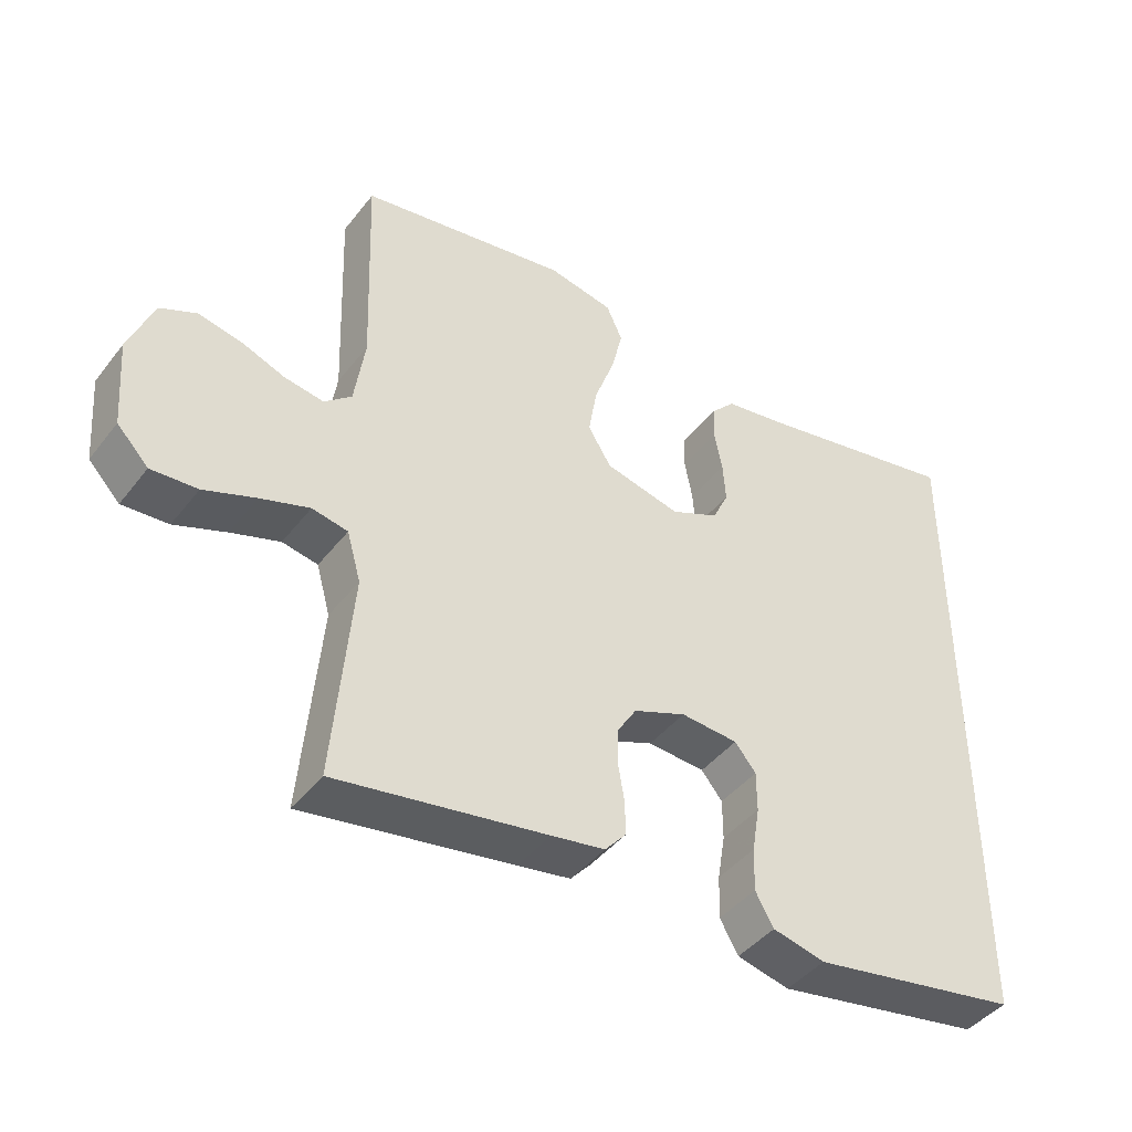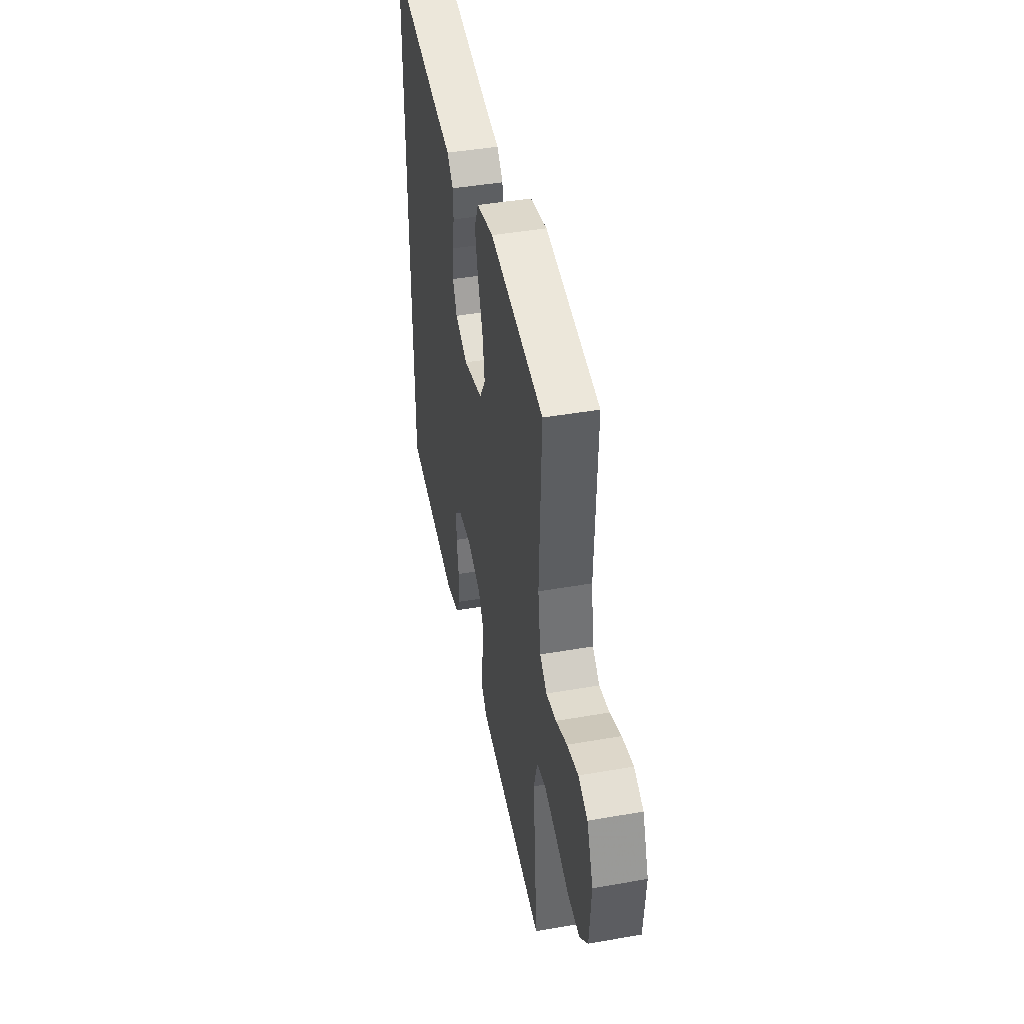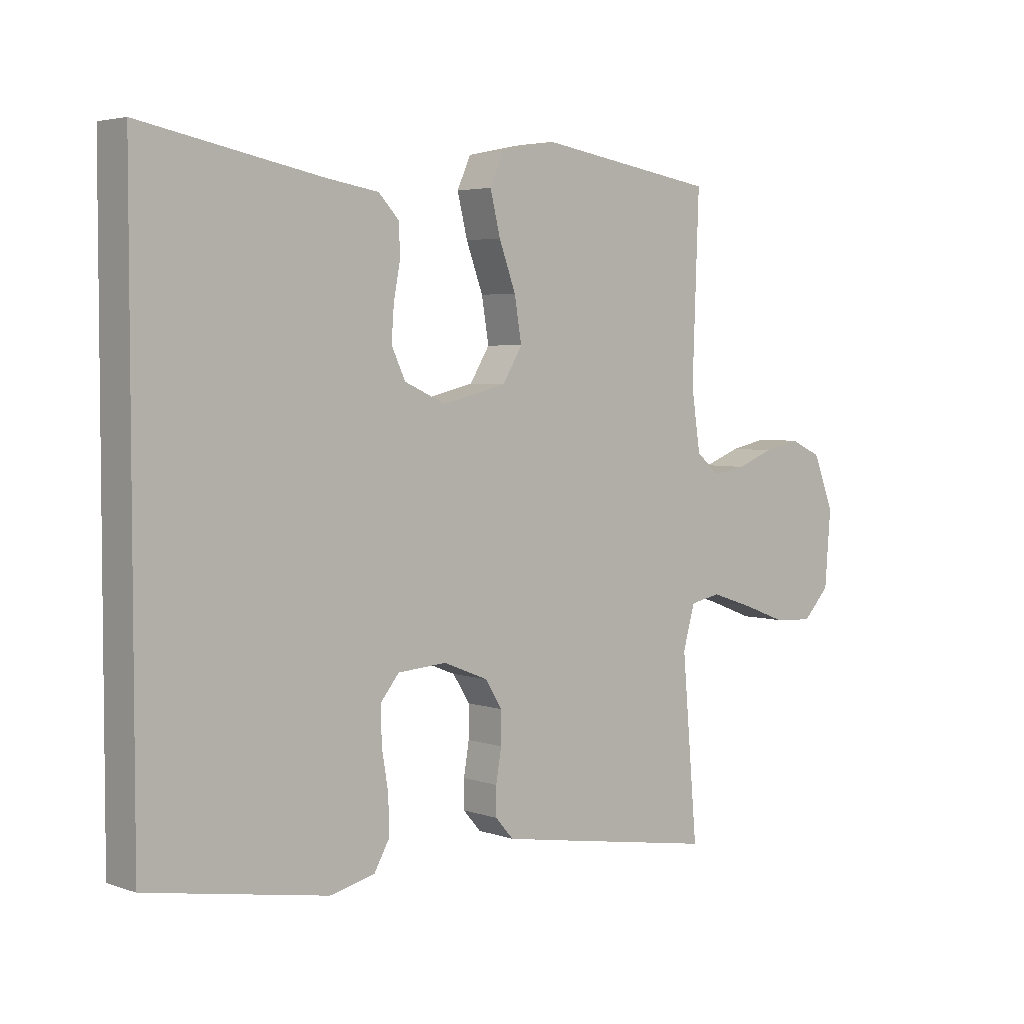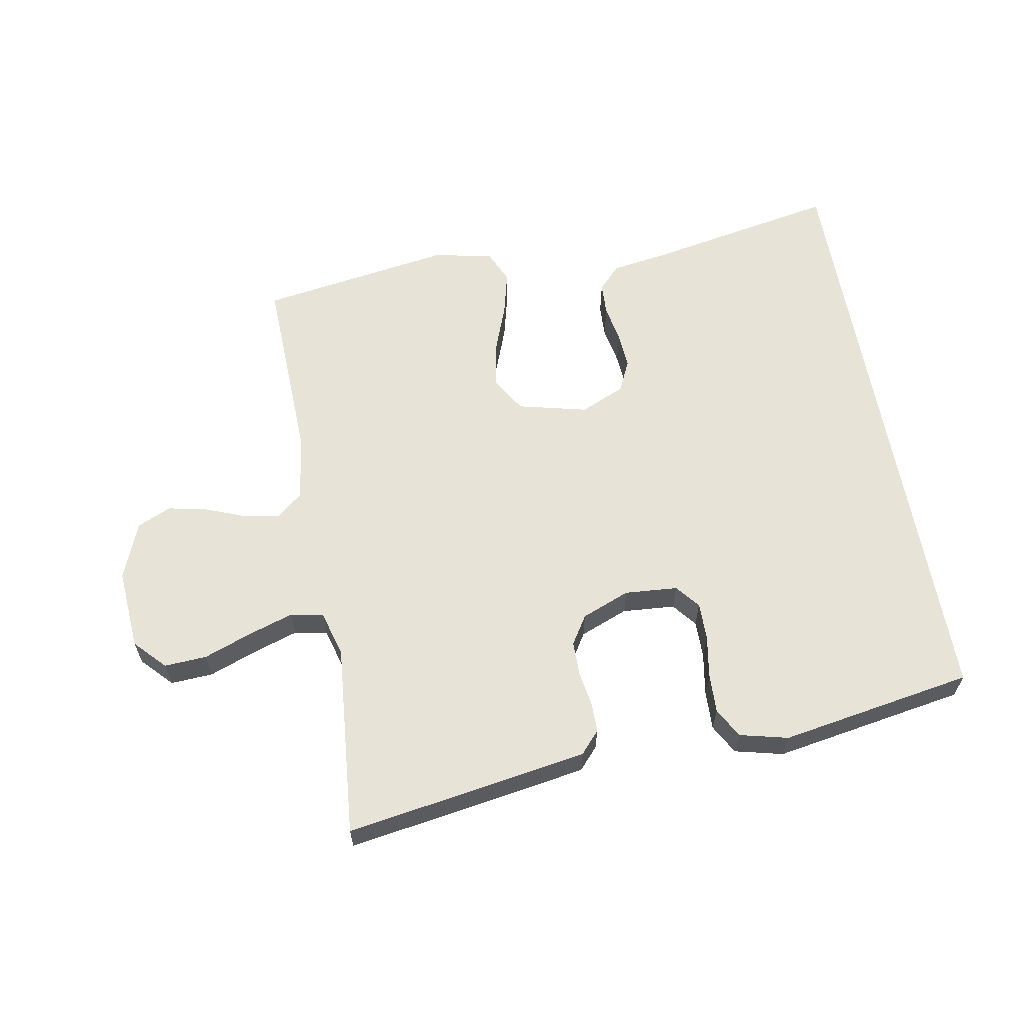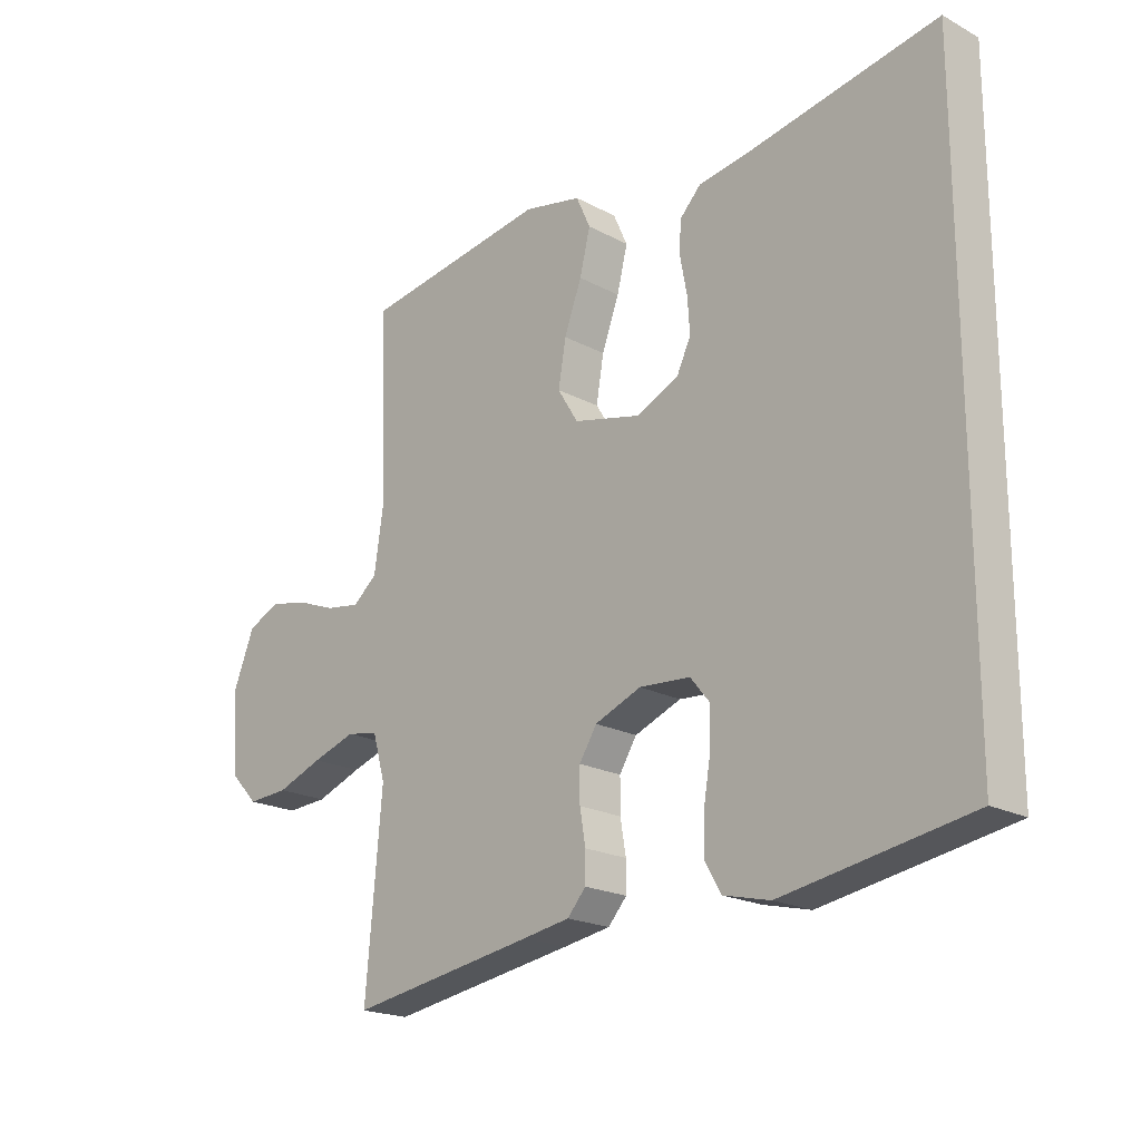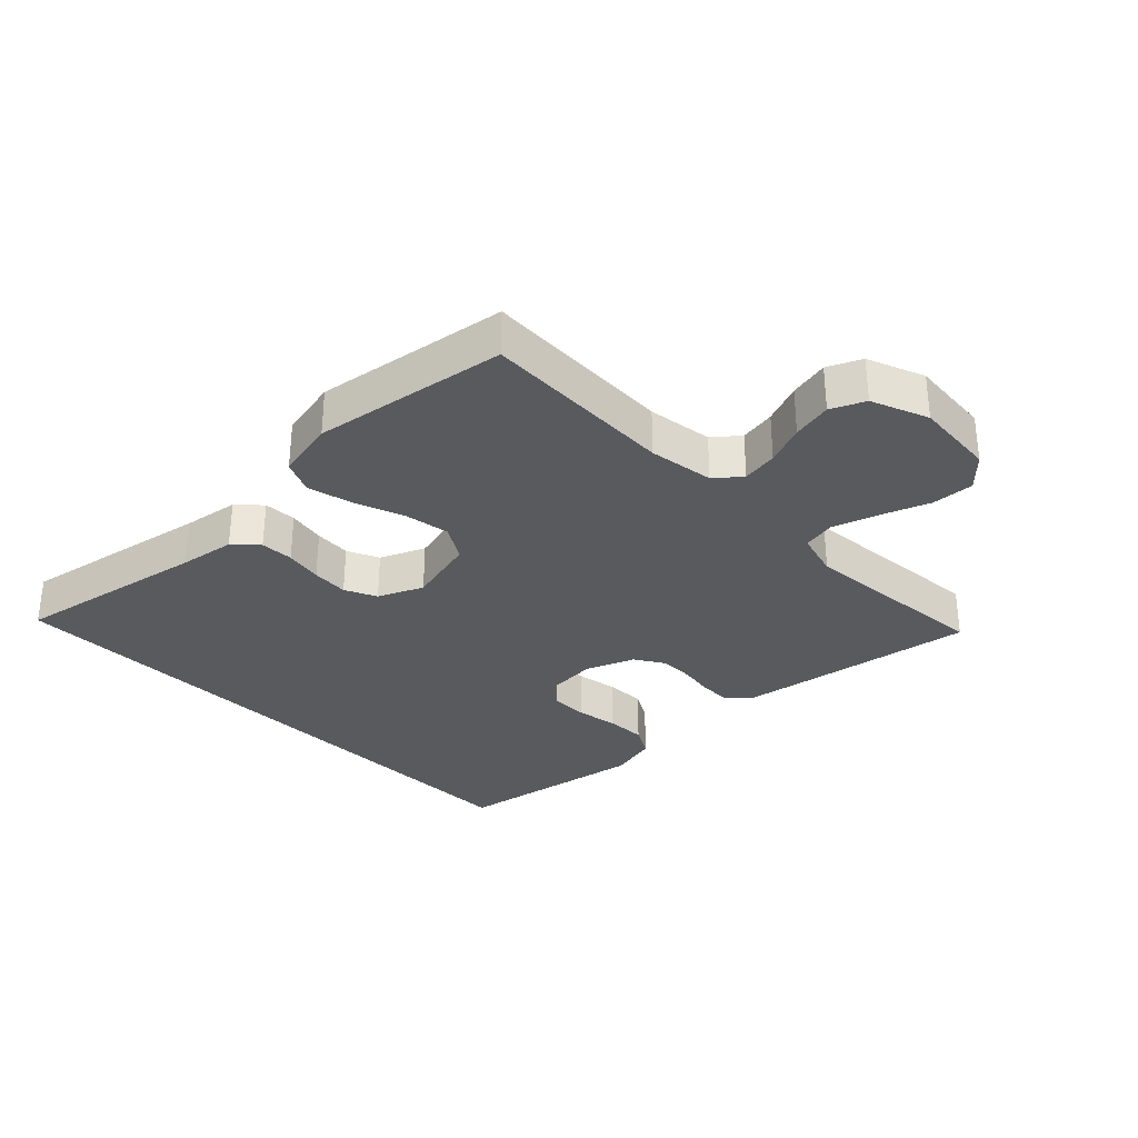
<metadata>
{"format":"obj","ext":"obj","renderer":"f3d","projection":"perspective","resolution":1024,"background":"white","views":[{"elev":-43.2,"azim":145.1,"up":"+Z"},{"elev":43.2,"azim":78.3,"up":"+Z"},{"elev":4.0,"azim":-41.8,"up":"+Z"},{"elev":61.6,"azim":170.0,"up":"+Y"},{"elev":-20.1,"azim":-134.5,"up":"+Z"},{"elev":-31.7,"azim":44.5,"up":"+Y"}]}
</metadata>
<code>
v -0.5 0.07 0.535
v -0.2 0.07 0.477
v -0.113 0.07 0.463
v -0.079 0.07 0.427
v -0.077 0.07 0.376
v -0.088 0.07 0.318
v -0.092 0.07 0.261
v -0.069 0.07 0.212
v 0 0.07 0.181
v 0.108 0.07 0.207
v 0.141 0.07 0.261
v 0.129 0.07 0.333
v 0.101 0.07 0.409
v 0.084 0.07 0.478
v 0.107 0.07 0.529
v 0.2 0.07 0.548
v 0.5 0.07 0.5
v 0.489 0.07 0.2
v 0.504 0.07 0.099
v 0.543 0.07 0.066
v 0.599 0.07 0.075
v 0.661 0.07 0.099
v 0.723 0.07 0.112
v 0.775 0.07 0.088
v 0.81 0.07 0
v 0.8 0.07 -0.127
v 0.755 0.07 -0.174
v 0.689 0.07 -0.17
v 0.615 0.07 -0.142
v 0.545 0.07 -0.119
v 0.494 0.07 -0.129
v 0.474 0.07 -0.2
v 0.5 0.07 -0.5
v 0.2 0.07 -0.451
v 0.124 0.07 -0.438
v 0.094 0.07 -0.404
v 0.094 0.07 -0.357
v 0.103 0.07 -0.303
v 0.103 0.07 -0.25
v 0.075 0.07 -0.205
v 0 0.07 -0.175
v -0.082 0.07 -0.181
v -0.112 0.07 -0.218
v -0.112 0.07 -0.276
v -0.101 0.07 -0.342
v -0.099 0.07 -0.404
v -0.125 0.07 -0.45
v -0.2 0.07 -0.468
v -0.5 0.07 -0.416
v -0.5 0 0.535
v -0.2 0 0.477
v -0.113 0 0.463
v -0.079 0 0.427
v -0.077 0 0.376
v -0.088 0 0.318
v -0.092 0 0.261
v -0.069 0 0.212
v 0 0 0.181
v 0.108 0 0.207
v 0.141 0 0.261
v 0.129 0 0.333
v 0.101 0 0.409
v 0.084 0 0.478
v 0.107 0 0.529
v 0.2 0 0.548
v 0.5 0 0.5
v 0.489 0 0.2
v 0.504 0 0.099
v 0.543 0 0.066
v 0.599 0 0.075
v 0.661 0 0.099
v 0.723 0 0.112
v 0.775 0 0.088
v 0.81 0 0
v 0.8 0 -0.127
v 0.755 0 -0.174
v 0.689 0 -0.17
v 0.615 0 -0.142
v 0.545 0 -0.119
v 0.494 0 -0.129
v 0.474 0 -0.2
v 0.5 0 -0.5
v 0.2 0 -0.451
v 0.124 0 -0.438
v 0.094 0 -0.404
v 0.094 0 -0.357
v 0.103 0 -0.303
v 0.103 0 -0.25
v 0.075 0 -0.205
v 0 0 -0.175
v -0.082 0 -0.181
v -0.112 0 -0.218
v -0.112 0 -0.276
v -0.101 0 -0.342
v -0.099 0 -0.404
v -0.125 0 -0.45
v -0.2 0 -0.468
v -0.5 0 -0.416
f 48 49 1
f 47 48 1
f 46 47 1
f 45 46 1
f 44 45 1
f 43 44 1 2
f 42 43 2 3
f 36 37 38
f 35 36 38
f 34 35 38
f 33 34 38
f 32 33 38
f 31 32 38 39
f 27 28 29
f 26 27 29
f 25 26 29
f 24 25 29
f 23 24 29
f 22 23 29
f 21 22 29
f 20 21 29 30
f 19 20 30 31
f 16 17 18
f 15 16 18
f 14 15 18
f 13 14 18
f 12 13 18
f 18 19 31
f 12 18 31
f 11 12 31
f 3 4 5 6
f 3 6 7
f 42 3 7
f 41 42 7 8
f 40 41 8 9
f 31 39 40
f 11 31 40
f 10 11 40
f 9 10 40
f 50 98 97
f 50 97 96
f 50 96 95
f 50 95 94
f 50 94 93
f 51 50 93 92
f 52 51 92 91
f 87 86 85
f 87 85 84
f 87 84 83
f 87 83 82
f 87 82 81
f 88 87 81 80
f 78 77 76
f 78 76 75
f 78 75 74
f 78 74 73
f 78 73 72
f 78 72 71
f 78 71 70
f 79 78 70 69
f 80 79 69 68
f 67 66 65
f 67 65 64
f 67 64 63
f 67 63 62
f 67 62 61
f 80 68 67
f 80 67 61
f 80 61 60
f 55 54 53 52
f 56 55 52
f 56 52 91
f 57 56 91 90
f 58 57 90 89
f 89 88 80
f 89 80 60
f 89 60 59
f 89 59 58
f 1 50 51 2
f 2 51 52 3
f 3 52 53 4
f 4 53 54 5
f 5 54 55 6
f 6 55 56 7
f 7 56 57 8
f 8 57 58 9
f 9 58 59 10
f 10 59 60 11
f 11 60 61 12
f 12 61 62 13
f 13 62 63 14
f 14 63 64 15
f 15 64 65 16
f 16 65 66 17
f 17 66 67 18
f 18 67 68 19
f 19 68 69 20
f 20 69 70 21
f 21 70 71 22
f 22 71 72 23
f 23 72 73 24
f 24 73 74 25
f 25 74 75 26
f 26 75 76 27
f 27 76 77 28
f 28 77 78 29
f 29 78 79 30
f 30 79 80 31
f 31 80 81 32
f 32 81 82 33
f 33 82 83 34
f 34 83 84 35
f 35 84 85 36
f 36 85 86 37
f 37 86 87 38
f 38 87 88 39
f 39 88 89 40
f 40 89 90 41
f 41 90 91 42
f 42 91 92 43
f 43 92 93 44
f 44 93 94 45
f 45 94 95 46
f 46 95 96 47
f 47 96 97 48
f 48 97 98 49
f 49 98 50 1

</code>
